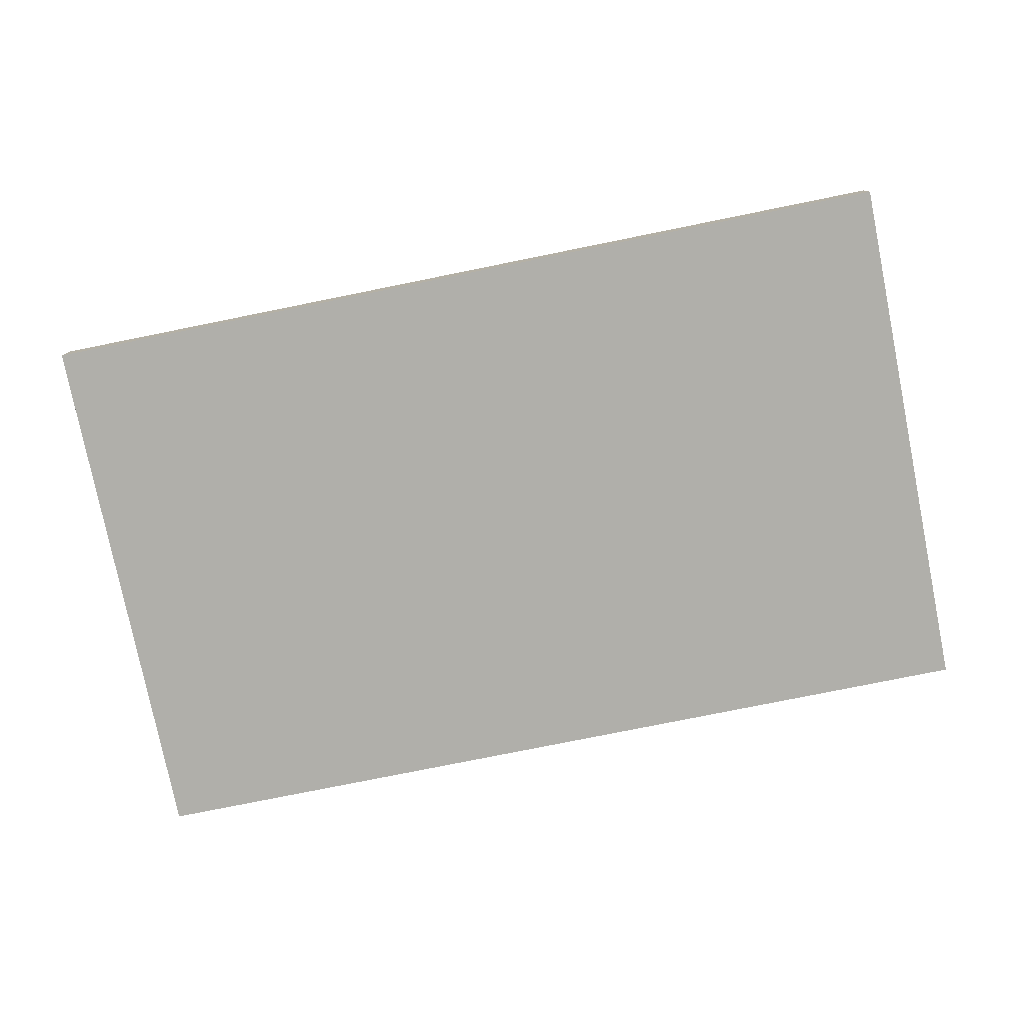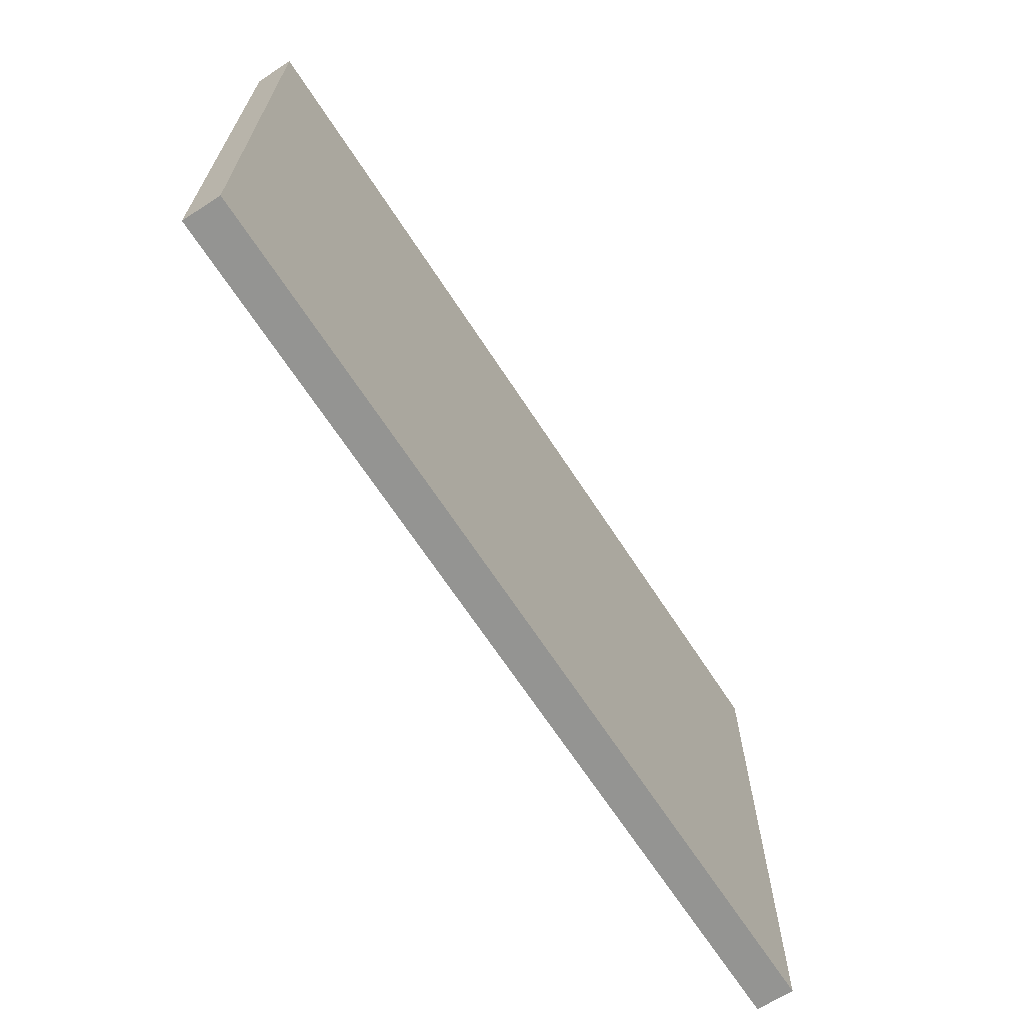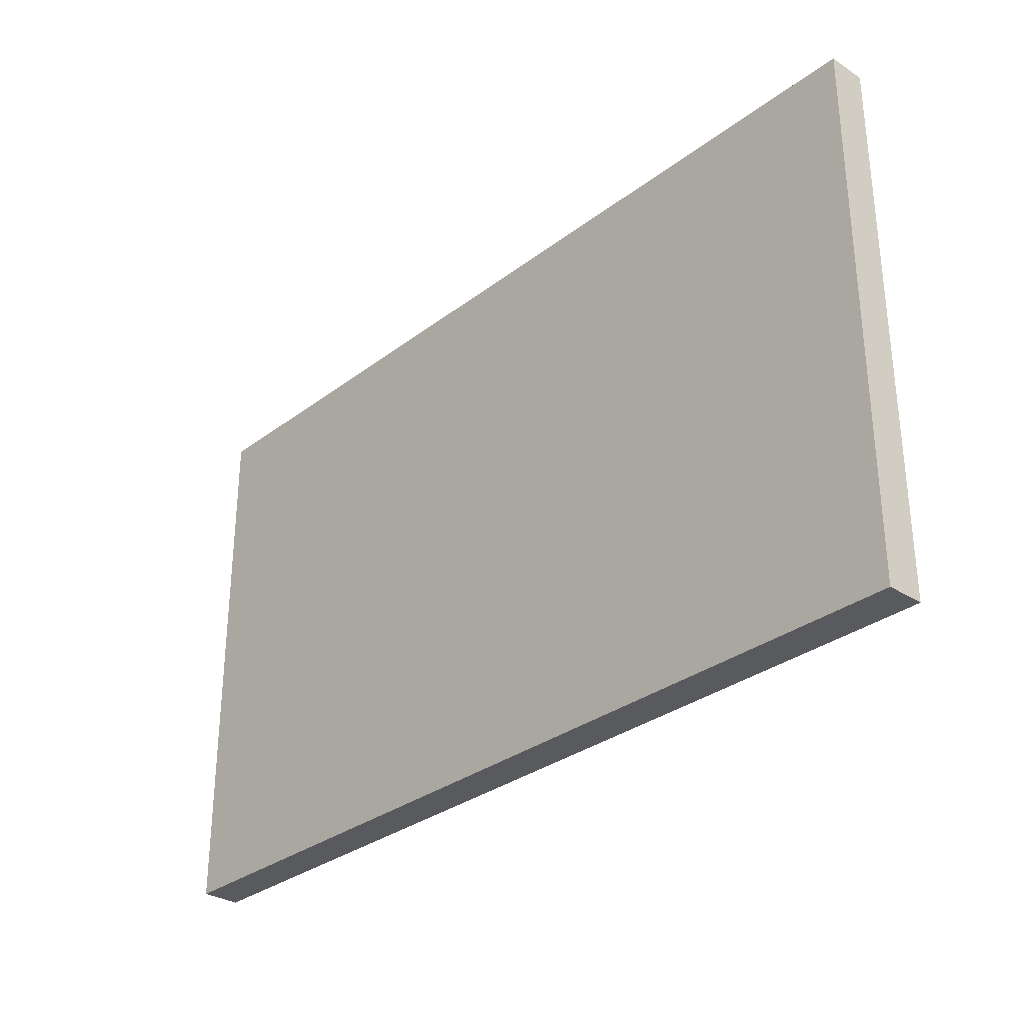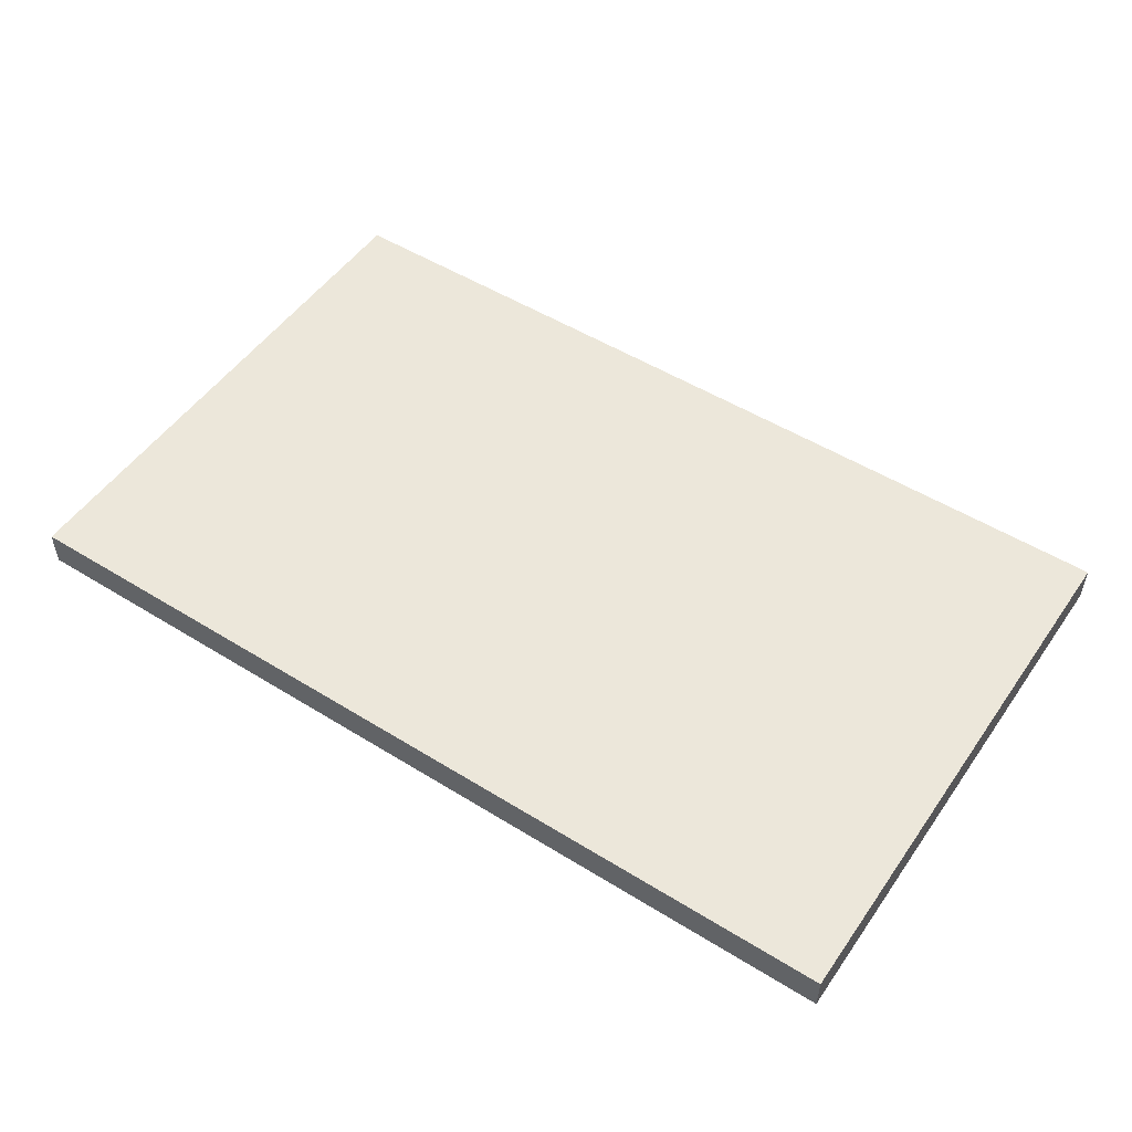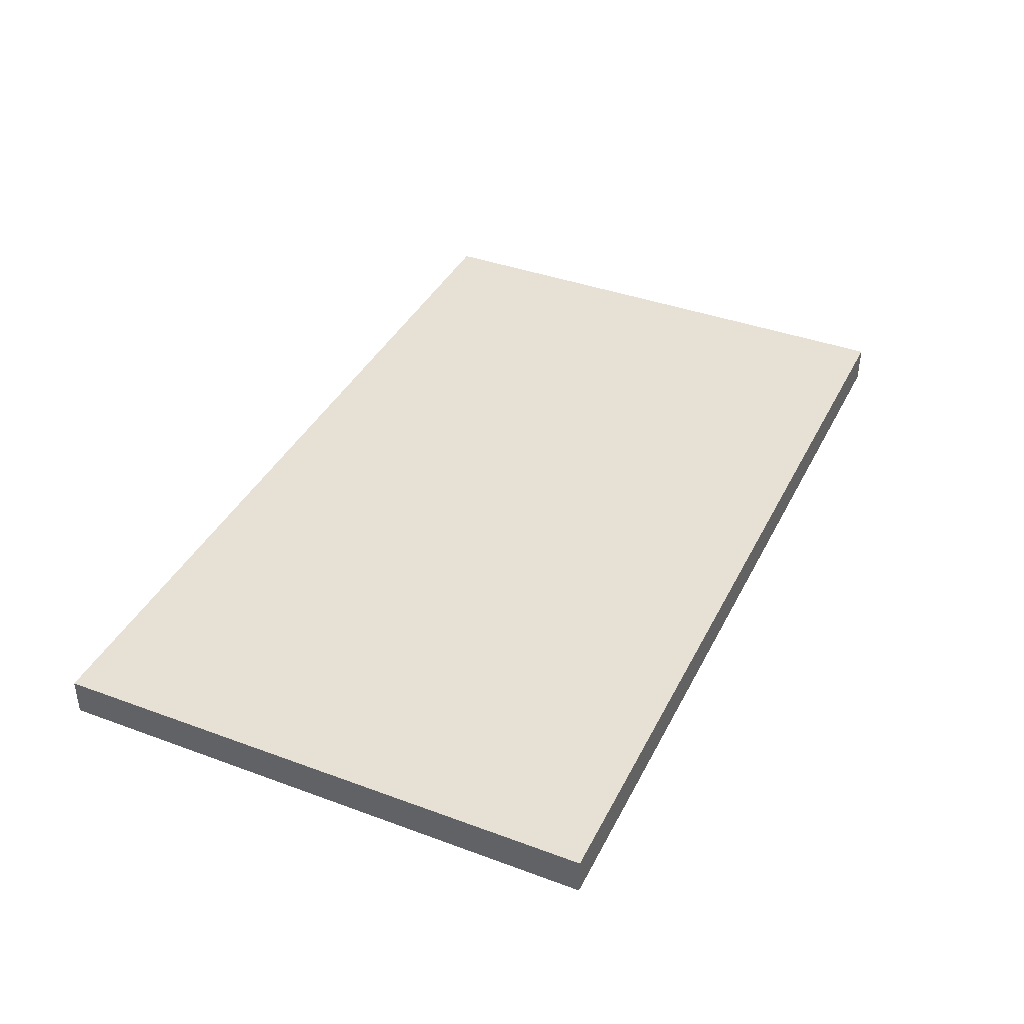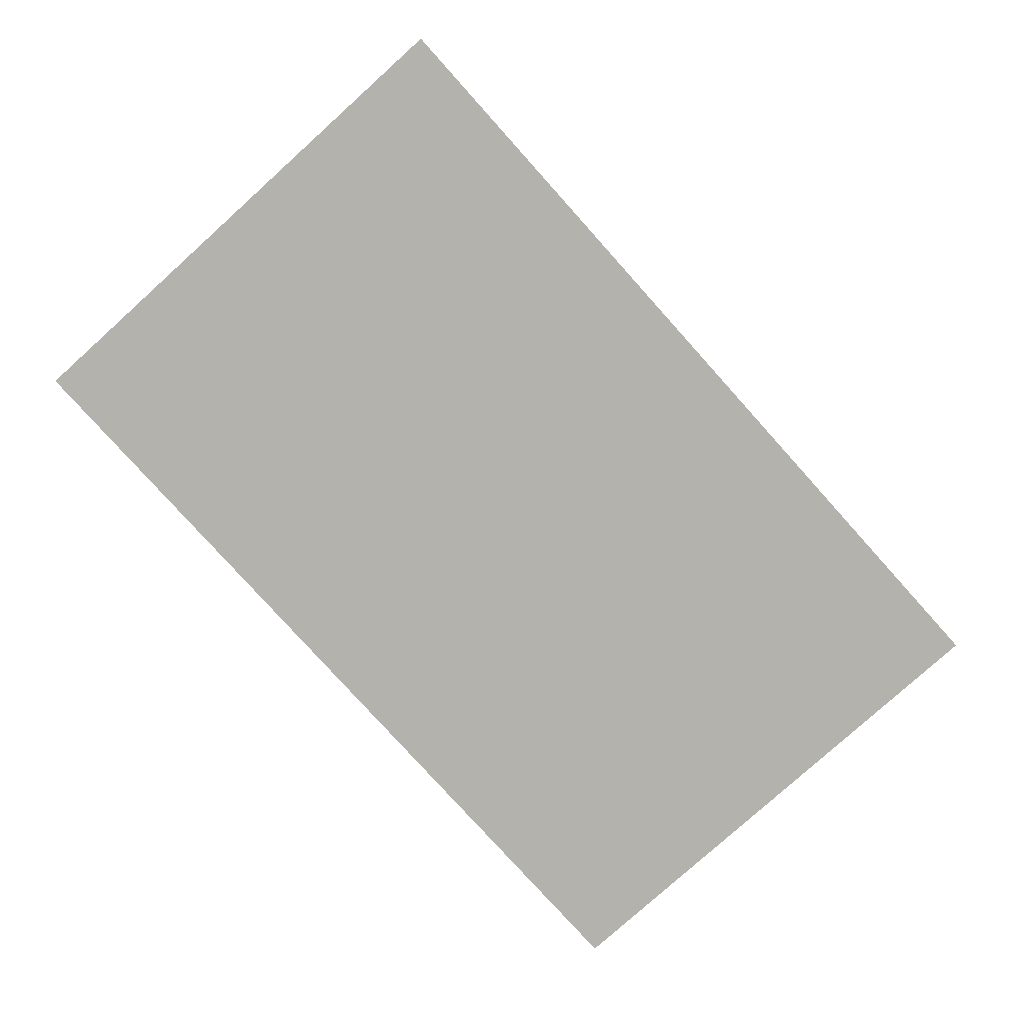
<metadata>
{"format":"obj","ext":"obj","renderer":"f3d","projection":"perspective","resolution":1024,"background":"white","views":[{"elev":-78.0,"azim":11.4,"up":"+Z"},{"elev":-66.9,"azim":-57.0,"up":"+Y"},{"elev":-31.1,"azim":-132.8,"up":"+Y"},{"elev":51.4,"azim":-146.1,"up":"+Z"},{"elev":39.2,"azim":114.7,"up":"+Z"},{"elev":-79.4,"azim":-48.0,"up":"+Z"}]}
</metadata>
<code>
o Cube.004
v 68.56 23.86 -9.225
v 68.65 133.5 -9.225
v 68.56 23.86 -1.68
v 68.65 133.5 -1.68
v -111.3 23.86 -9.225
v -111.2 133.5 -1.68
v -111.2 133.5 -9.225
v -111.3 23.86 -1.68
f 5 8 6 7
f 5 7 2 1
f 4 2 7 6
f 1 3 8 5
f 3 4 6 8
f 2 4 3 1

</code>
